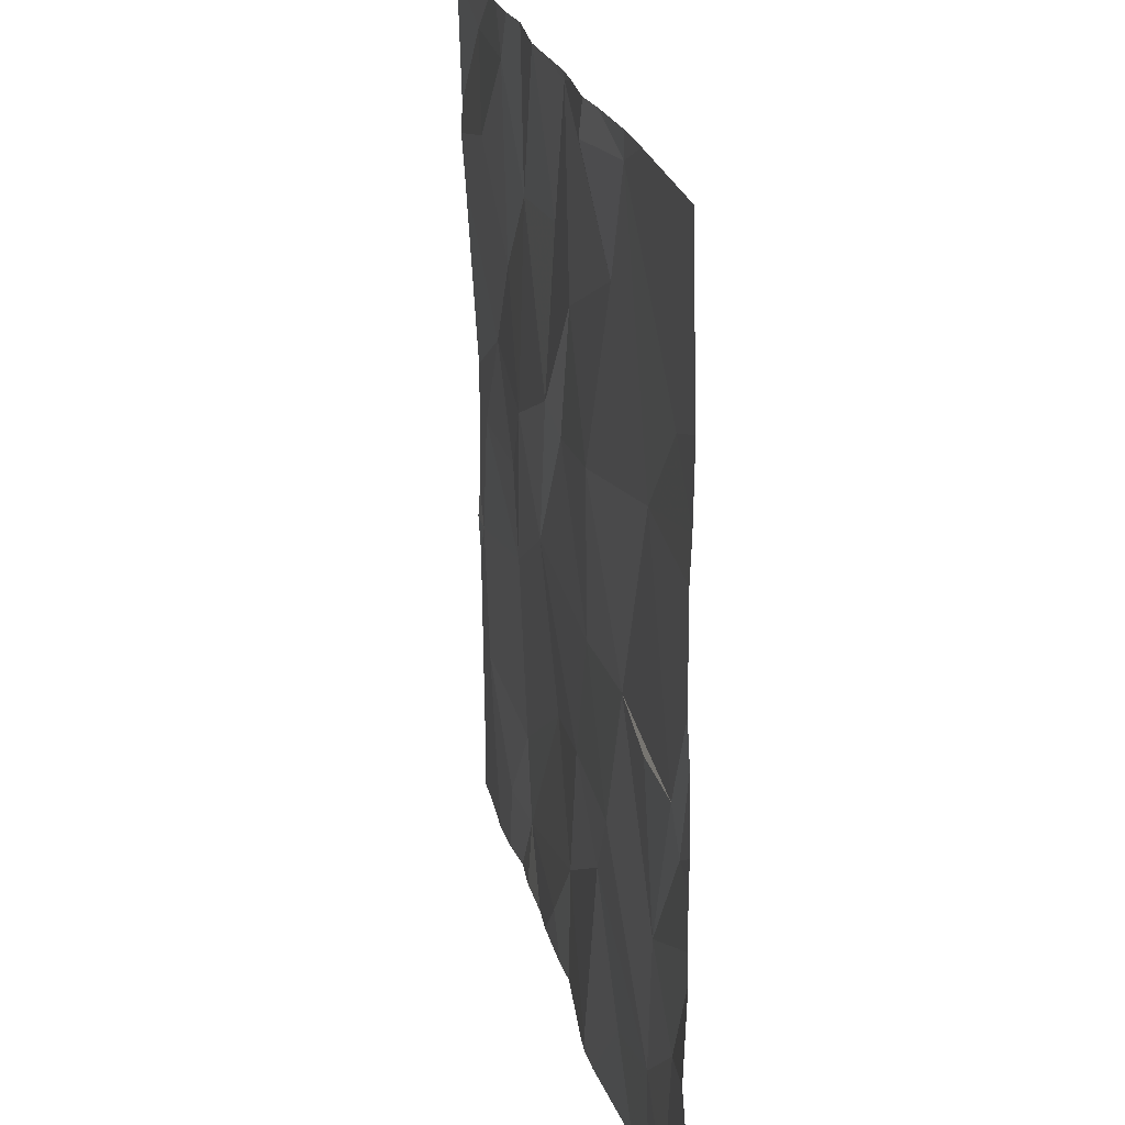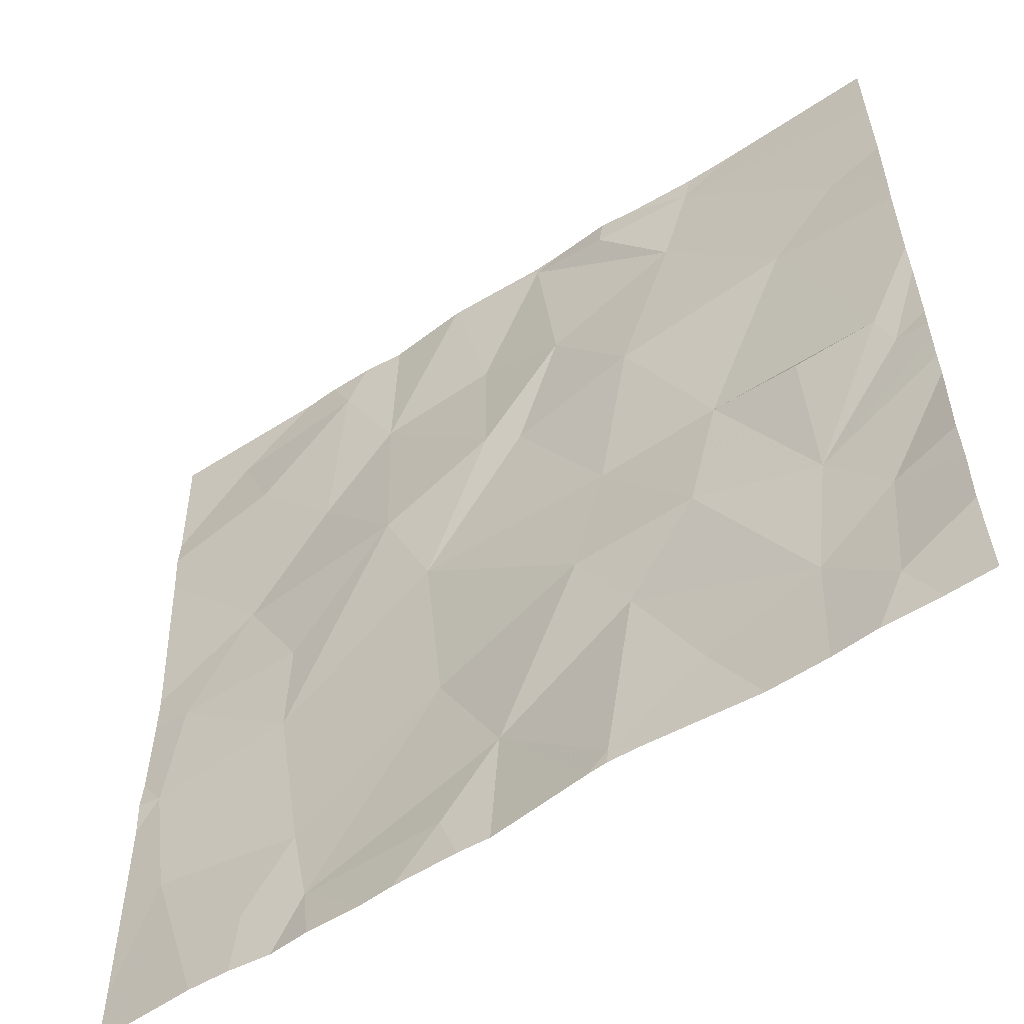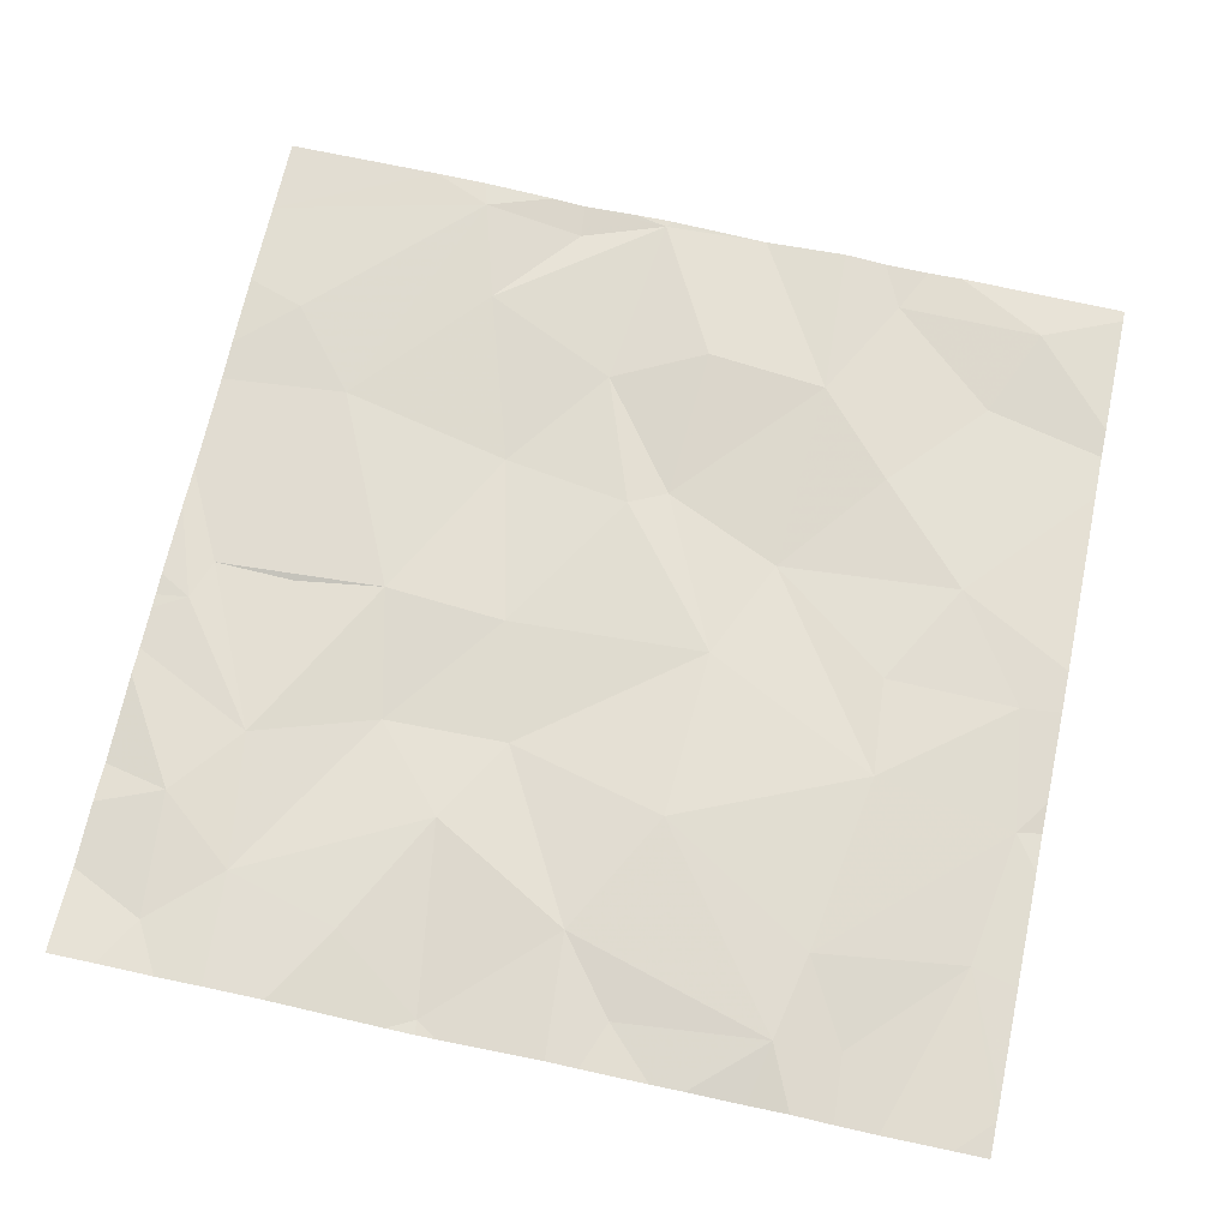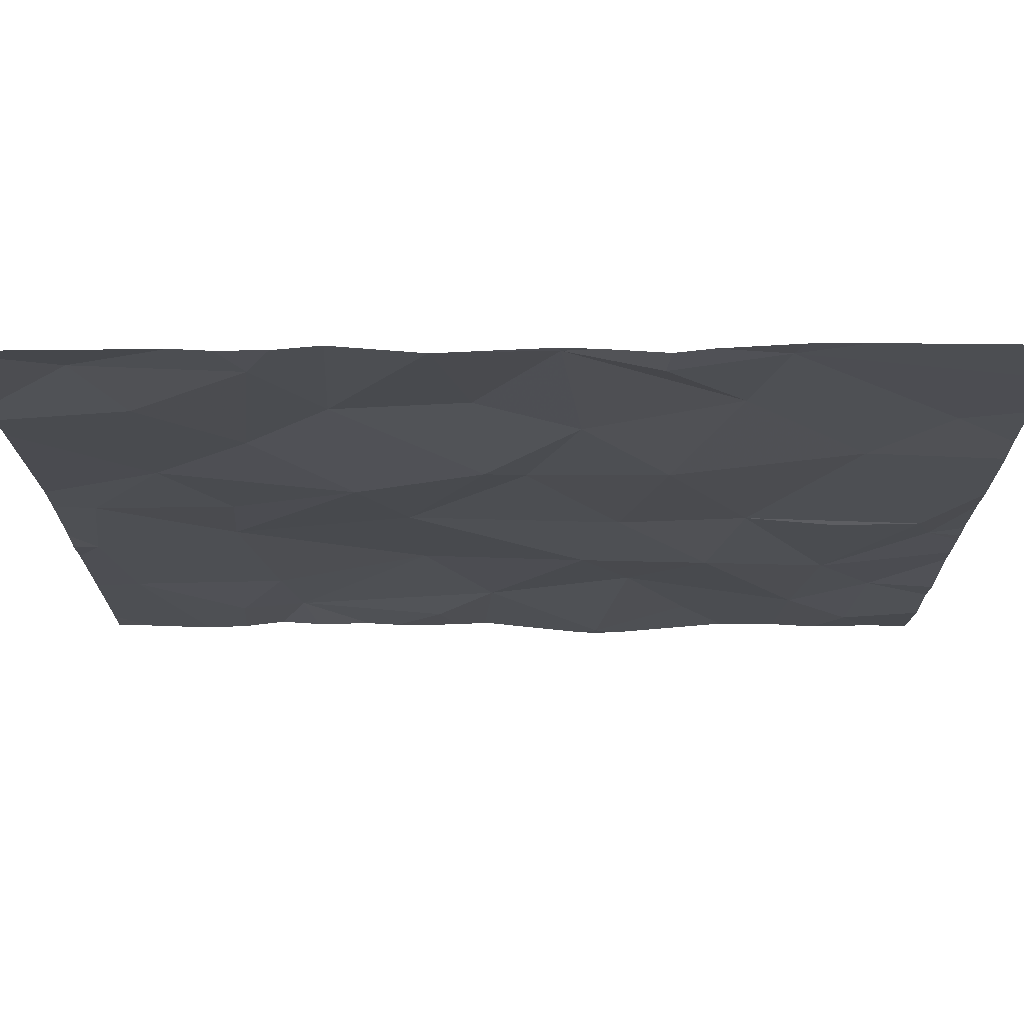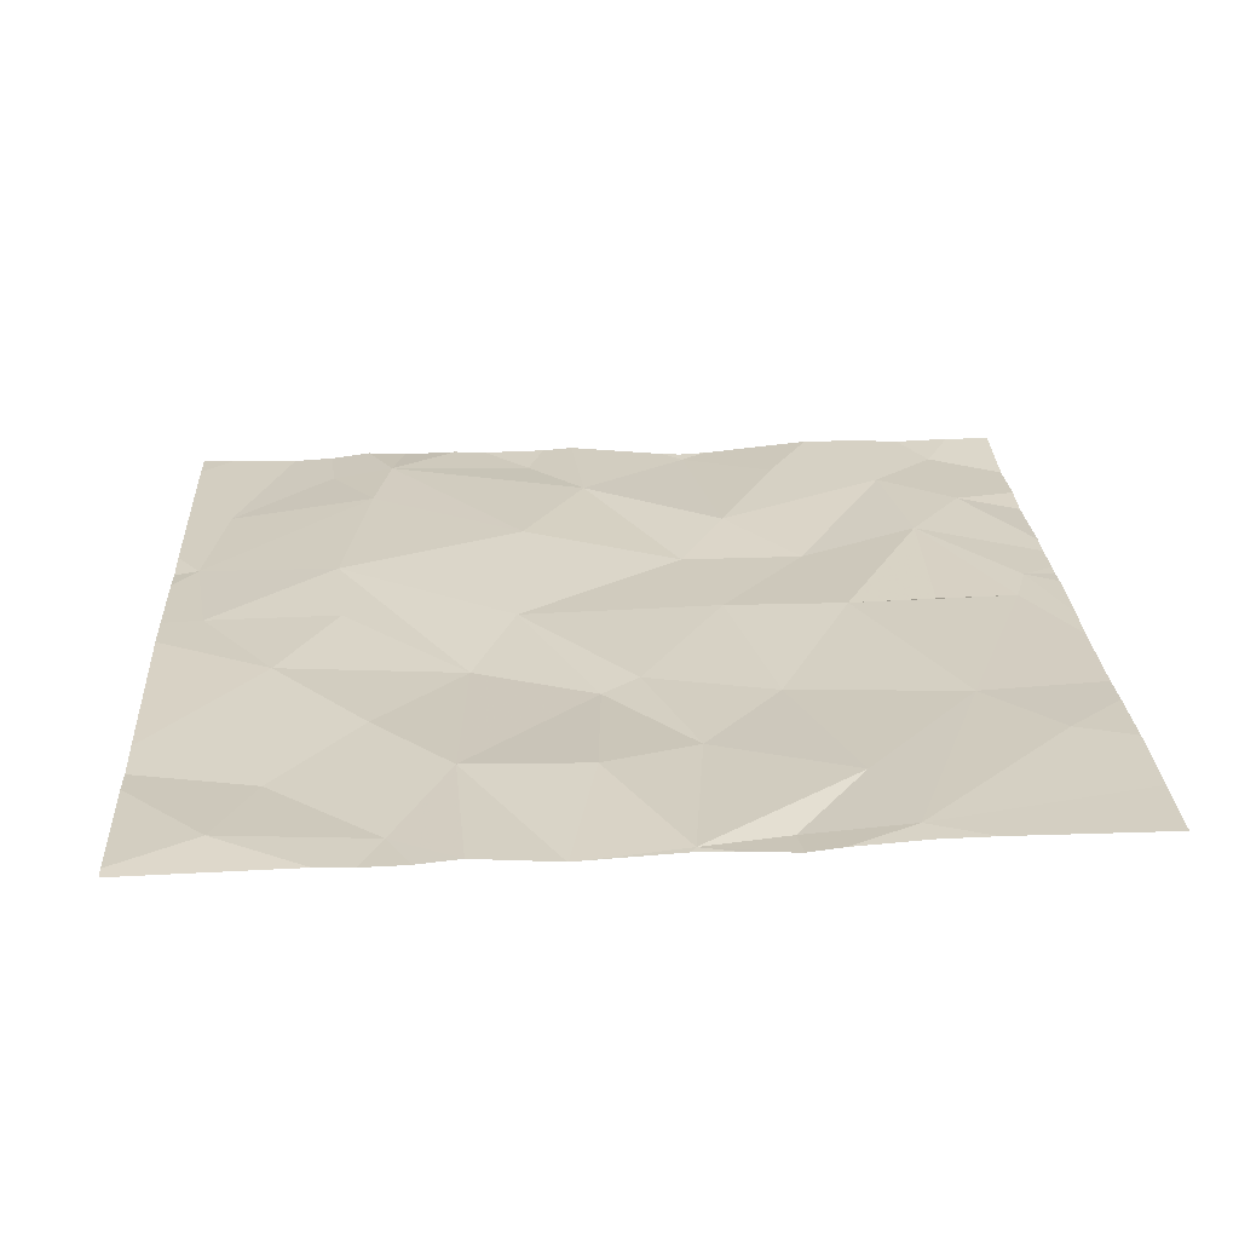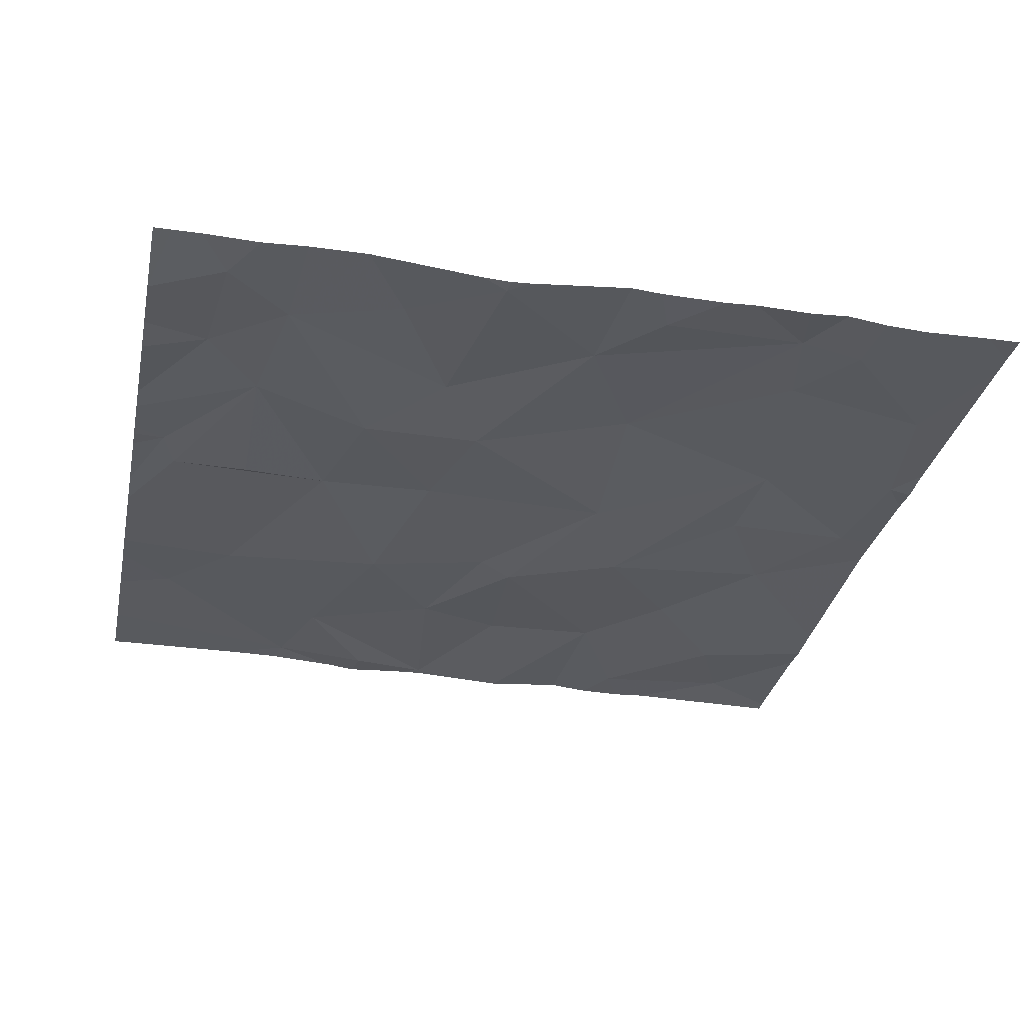
<metadata>
{"format":"obj","ext":"obj","renderer":"f3d","projection":"perspective","resolution":1024,"background":"white","views":[{"elev":23.0,"azim":-101.4,"up":"+Y"},{"elev":-56.6,"azim":-144.9,"up":"+Y"},{"elev":69.5,"azim":12.2,"up":"+Z"},{"elev":72.0,"azim":-179.3,"up":"+Y"},{"elev":24.5,"azim":176.9,"up":"+Z"},{"elev":-29.8,"azim":-11.7,"up":"+Z"}]}
</metadata>
<code>
v -136.9 233.9 483.3
v -136.9 234 483.3
v -137.4 234.4 483.3
v -137.7 232.6 483.3
v -137.3 232.6 483.3
v -137.7 234.4 483.3
v -138.6 232.6 483.3
v -138.2 234.4 483.3
v -138 232.5 483.3
v -137.7 234.4 483.3
v -137.2 232.6 483.3
v -137.5 234.4 483.3
v -137.3 234.4 483.3
v -137.8 232.7 483.3
v -137.5 232.5 483.3
v -138.7 232.5 483.3
v -138.8 232.5 483.3
v -137 232.8 483.3
v -138.2 232.6 483.3
v -137.9 234.4 483.3
v -138.5 232.7 483.3
v -138.6 232.8 483.3
v -136.9 233.5 483.3
v -137.6 233 483.3
v -137.3 232.8 483.3
v -138.1 232.9 483.3
v -138.5 233 483.3
v -136.9 233.1 483.3
v -138.1 233.7 483.3
v -138 234 483.3
v -137.9 233.7 483.3
v -138 233.1 483.3
v -138 232.5 483.3
v -137.2 232.5 483.3
v -138.3 233.1 483.3
v -137.9 234.4 483.3
v -136.9 233 483.3
v -136.9 232.8 483.3
v -136.9 233.4 483.3
v -138.7 233.3 483.3
v -136.9 232.6 483.3
v -138.7 233.3 483.3
v -138.5 233.3 483.3
v -138.7 234 483.3
v -136.9 232.5 483.3
v -138.3 234.3 483.3
v -137.8 234.1 483.3
v -137.5 234 483.3
v -137.8 233.7 483.3
v -137.2 233.2 483.3
v -137.6 233.4 483.3
v -137 233.4 483.3
v -138.3 233.4 483.3
v -138.5 233.8 483.3
v -138.3 234.1 483.3
v -137.9 234.3 483.3
v -137.3 233.8 483.3
v -137.5 233.6 483.3
v -137.1 233.6 483.3
v -137.1 234.3 483.3
v -137.1 234.1 483.3
v -137.3 233.4 483.3
v -137.4 234.3 483.3
v -138.1 233.4 483.3
v -138 232.5 483.3
v -138.1 234.3 483.3
v -137.6 232.5 483.3
v -138.8 232.6 483.3
v -138.8 232.5 483.3
v -137.7 234.4 483.3
v -138.8 232.8 483.3
v -138.8 232.9 483.3
v -138.8 233.2 483.3
v -138.8 233.2 483.3
v -138.8 233.1 483.3
v -138.8 234.2 483.3
v -138.8 234 483.3
v -138.8 233.5 483.3
v -138.8 233.3 483.3
v -138.8 233.2 483.3
v -138.8 233.5 483.3
v -138.8 233.1 483.3
v -138.8 233.9 483.3
v -138.8 233.8 483.3
v -136.9 234 483.3
v -136.9 234.1 483.3
v -136.9 233.1 483.3
v -136.9 233.2 483.3
v -136.9 234.3 483.3
v -137.3 232.5 483.3
v -137.4 232.5 483.3
v -137 232.5 483.3
v -137.1 232.5 483.3
v -138.1 232.5 483.3
v -138.3 232.5 483.3
v -137.8 232.5 483.3
v -137.7 232.5 483.3
v -138.5 232.5 483.3
v -138.6 232.5 483.3
v -138.8 232.5 483.3
v -138.8 232.5 483.3
v -136.9 232.5 483.3
v -138.1 234.4 483.3
v -138 234.4 483.3
v -137.3 234.4 483.3
v -138.5 234.4 483.3
v -138.3 234.4 483.3
v -138.8 234.4 483.3
v -138.8 234.4 483.3
v -137.1 234.4 483.3
v -136.9 234.4 483.3
f 5 4 67
f 16 68 100
f 34 5 90
f 14 4 5
f 106 46 107
f 92 45 18
f 18 11 34
f 94 19 95
f 14 9 65
f 4 14 96
f 95 21 98
f 98 7 99
f 105 63 13
f 104 56 36
f 92 18 93
f 68 22 71
f 88 28 87
f 24 14 5
f 25 5 11
f 19 9 26
f 18 25 11
f 25 24 5
f 21 27 22
f 7 21 22
f 91 5 15
f 26 9 14
f 25 18 28
f 28 18 38
f 21 19 26
f 30 29 31
f 14 24 32
f 26 32 35
f 103 66 56
f 43 42 27
f 27 40 73
f 27 42 40
f 44 46 76
f 87 28 37
f 90 5 91
f 78 42 81
f 86 60 85
f 48 47 49
f 24 50 51
f 50 28 52
f 53 29 54
f 56 55 30
f 57 48 58
f 55 29 30
f 47 30 49
f 30 31 49
f 58 59 57
f 50 25 28
f 59 52 39
f 57 59 1
f 60 61 85
f 59 62 52
f 52 62 50
f 50 62 58
f 49 31 51
f 48 57 63
f 61 63 57
f 24 25 50
f 53 35 64
f 32 64 35
f 53 27 35
f 53 54 42
f 42 43 53
f 31 29 64
f 53 43 27
f 58 51 50
f 85 61 2
f 64 29 53
f 48 49 58
f 61 57 2
f 46 54 55
f 31 64 51
f 46 44 54
f 27 21 35
f 22 27 75
f 54 44 83
f 21 26 35
f 64 32 51
f 14 32 26
f 58 62 59
f 51 32 24
f 34 11 5
f 33 9 94
f 39 28 88
f 55 54 29
f 56 30 47
f 58 49 51
f 81 54 84
f 70 48 6
f 56 66 55
f 12 63 3
f 13 89 110
f 8 66 103
f 8 46 66
f 103 56 104
f 56 47 70
f 60 63 61
f 63 60 13
f 55 66 46
f 68 7 22
f 68 69 17
f 2 57 1
f 13 60 89
f 1 59 23
f 71 22 72
f 65 9 33
f 72 22 82
f 73 40 74
f 23 59 39
f 74 40 80
f 75 27 73
f 39 52 28
f 16 7 68
f 76 46 106
f 77 44 76
f 17 69 101
f 37 28 38
f 78 40 42
f 79 40 78
f 36 56 20
f 80 40 79
f 38 18 41
f 3 63 105
f 81 42 54
f 41 18 45
f 82 22 75
f 83 44 77
f 15 5 67
f 84 54 83
f 67 4 97
f 89 60 86
f 93 18 34
f 12 48 63
f 94 9 19
f 10 56 70
f 95 19 21
f 96 14 65
f 97 4 96
f 20 56 10
f 6 48 12
f 98 21 7
f 99 7 16
f 100 68 17
f 70 47 48
f 102 45 92
f 107 46 8
f 108 76 106
f 109 76 108
f 110 89 111

</code>
